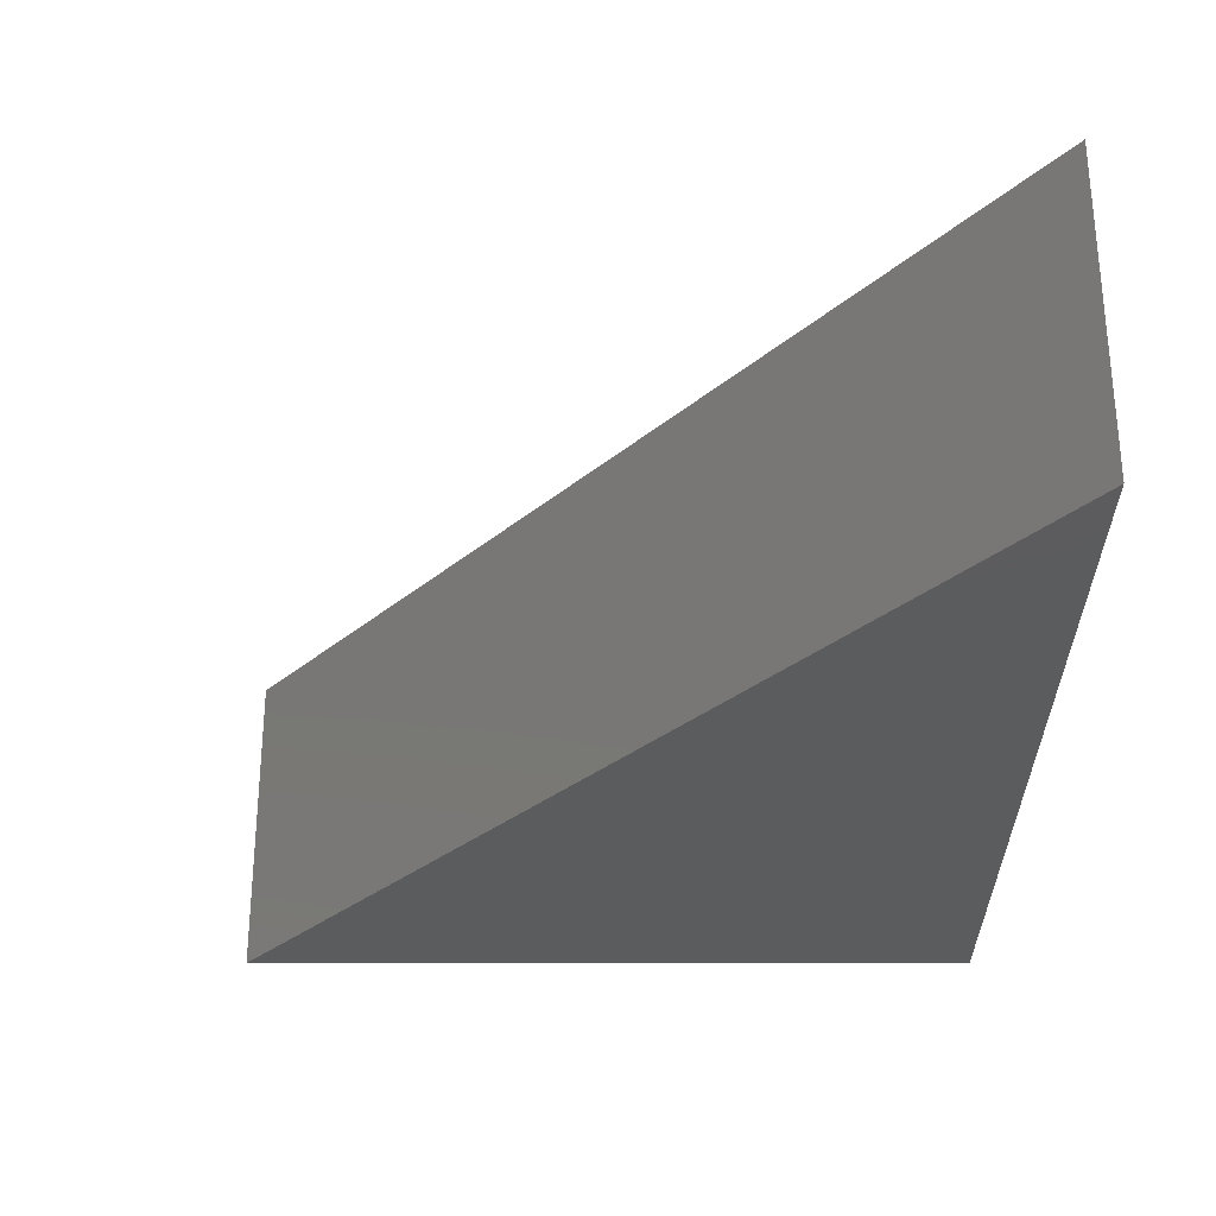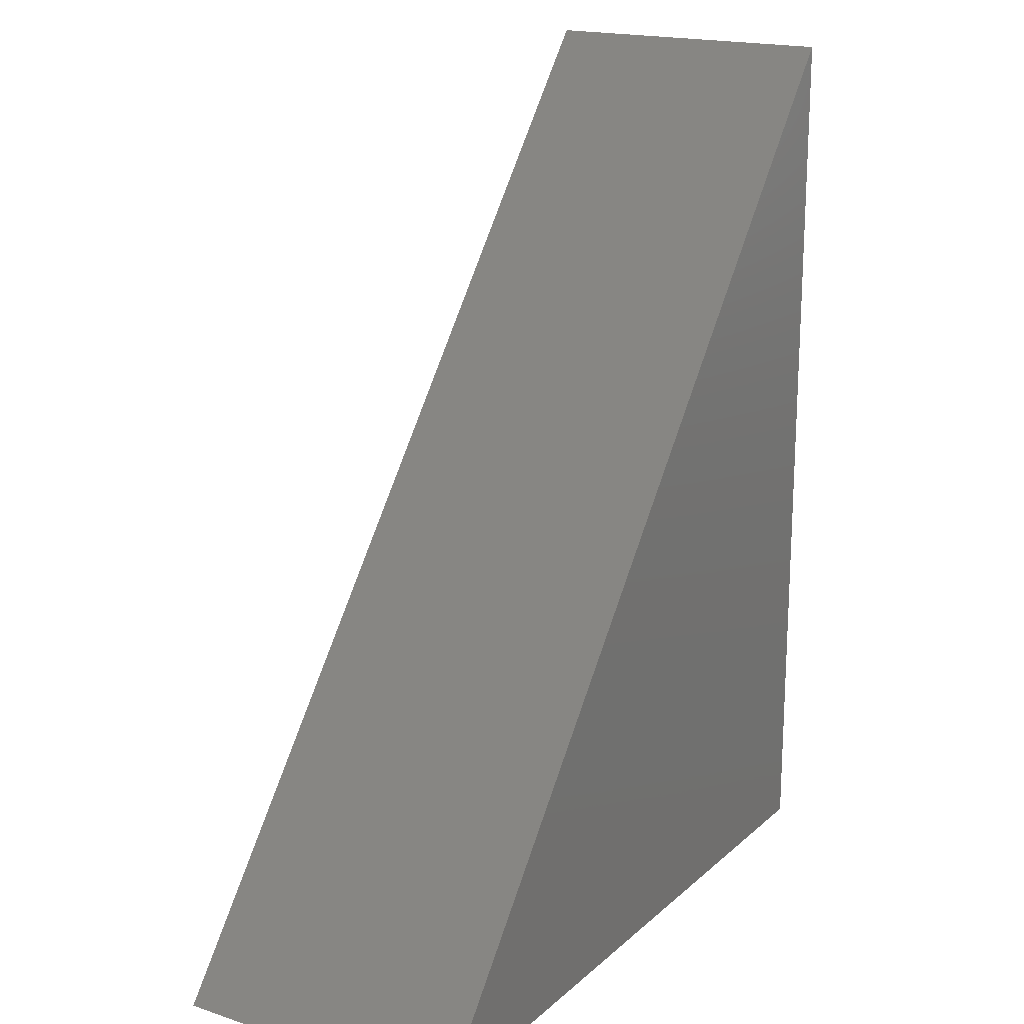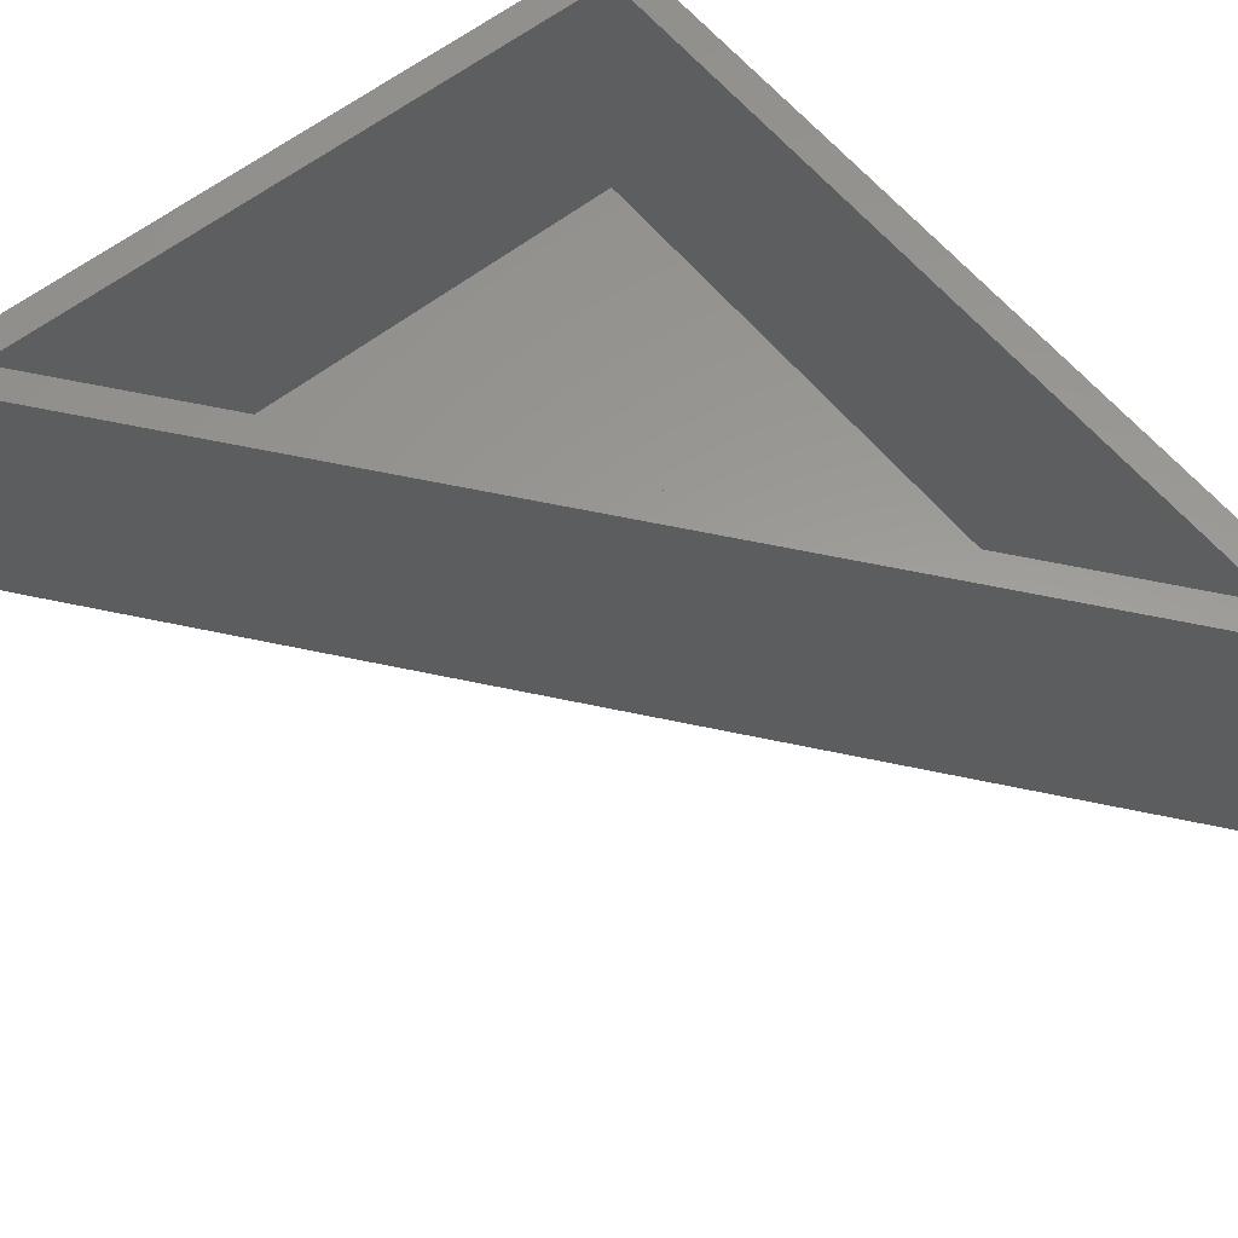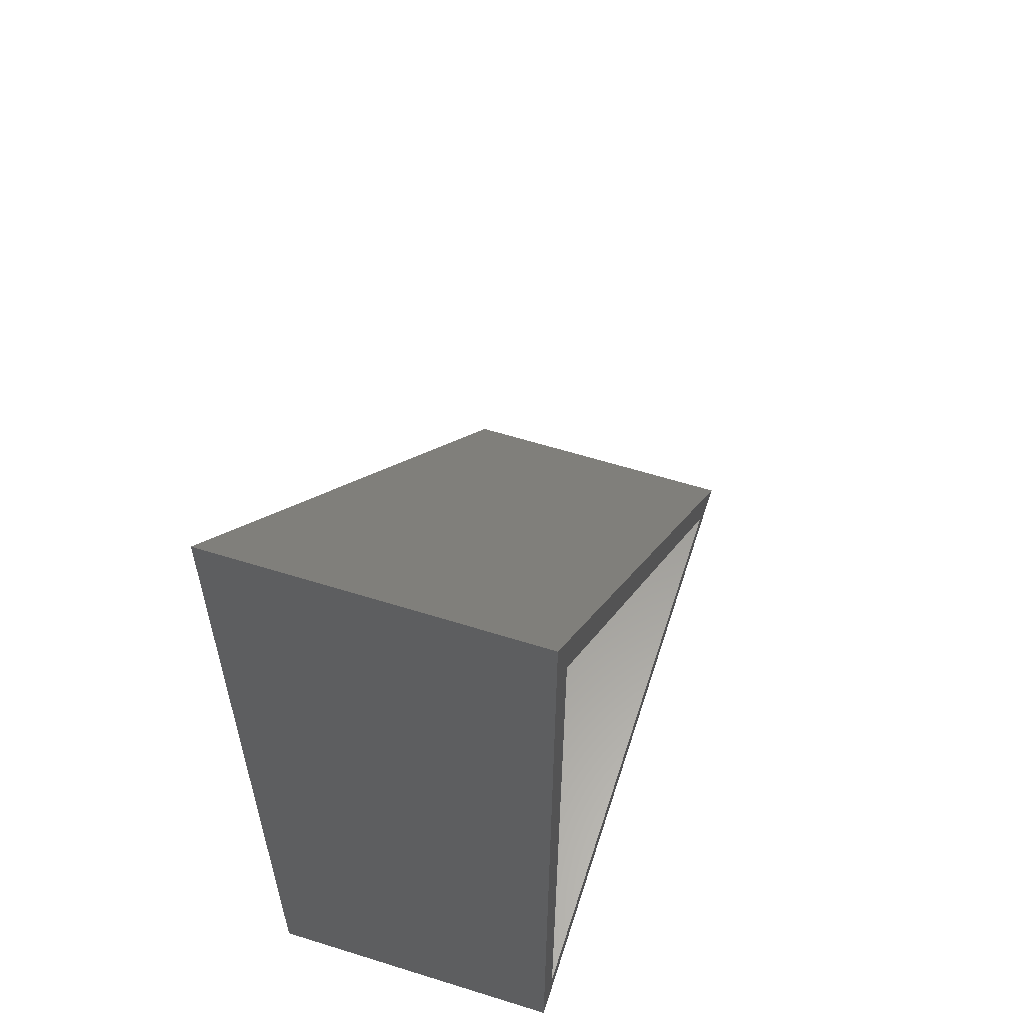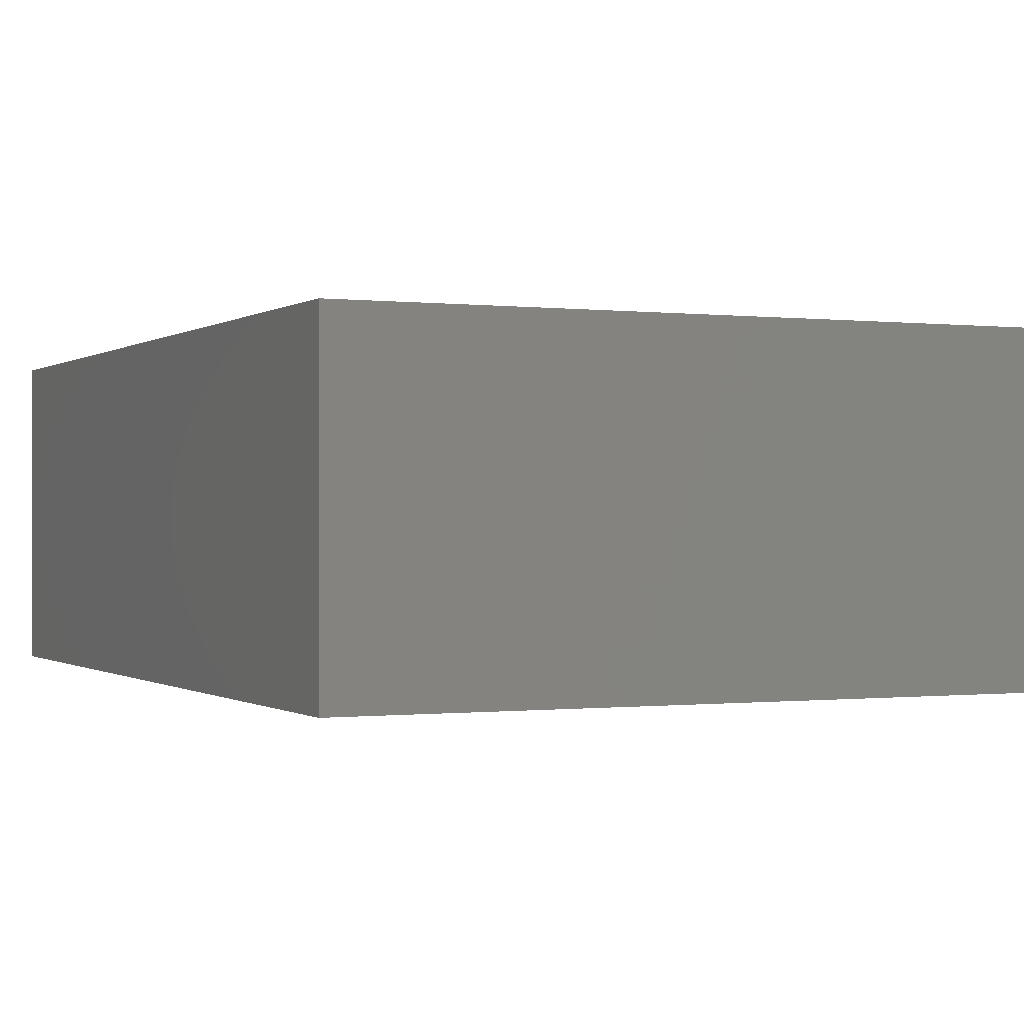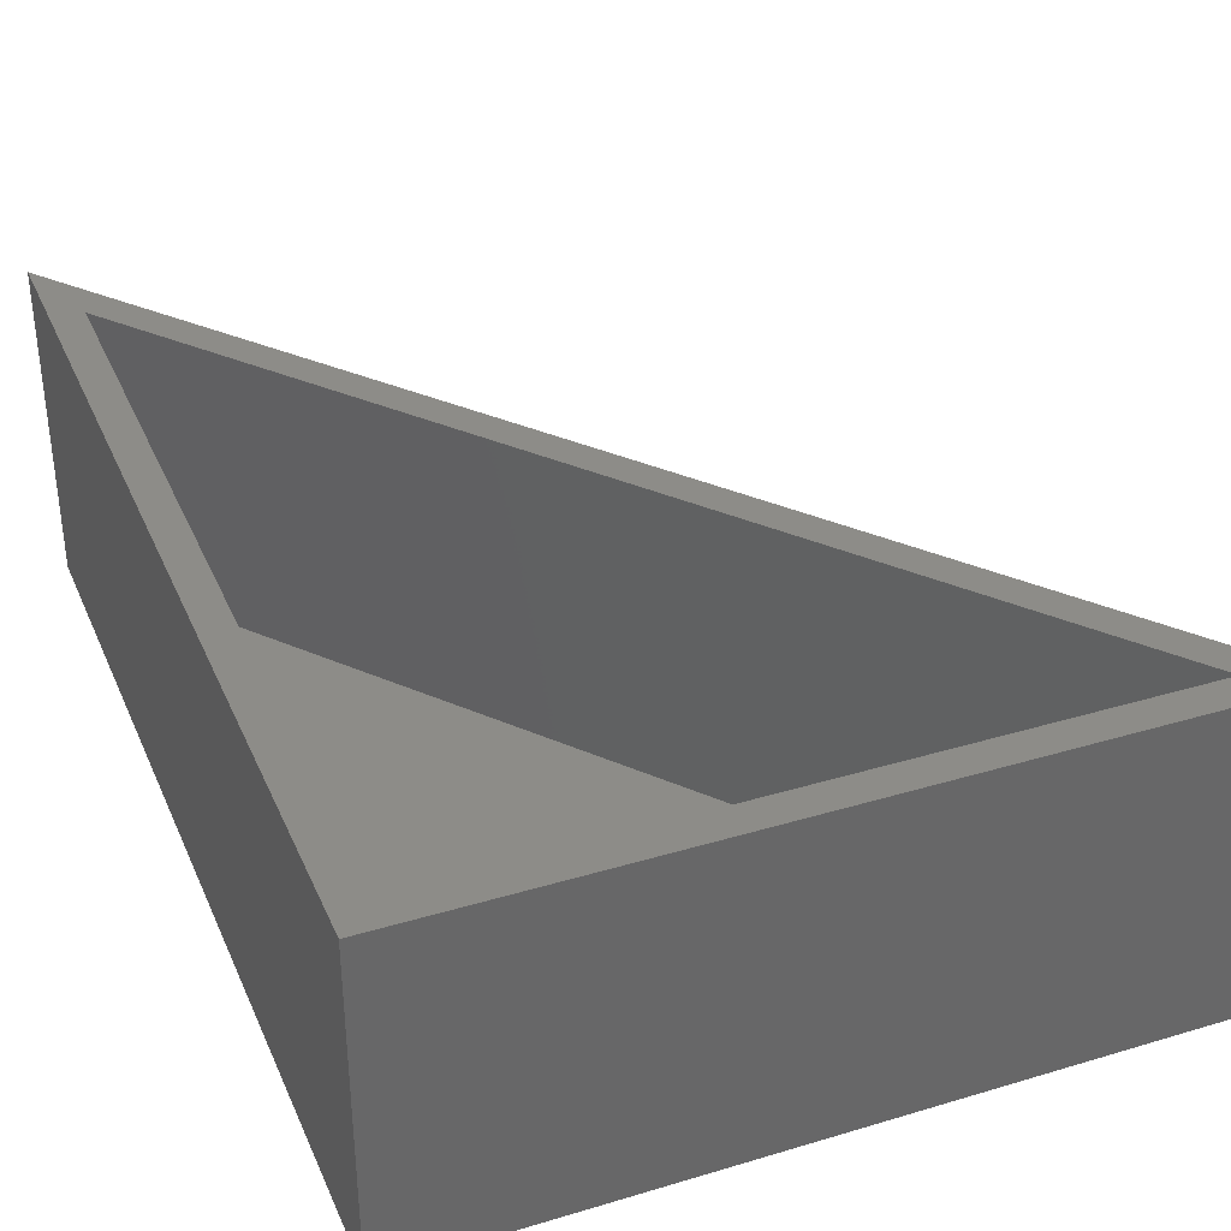
<metadata>
{"format":"stl","ext":"stl","renderer":"f3d","projection":"perspective","resolution":1024,"background":"white","views":[{"elev":60.7,"azim":-180.0,"up":"+Y"},{"elev":18.5,"azim":122.2,"up":"+Y"},{"elev":59.8,"azim":141.1,"up":"+Z"},{"elev":59.6,"azim":-72.2,"up":"+Y"},{"elev":-0.3,"azim":-24.5,"up":"+Z"},{"elev":35.9,"azim":-21.5,"up":"+Z"}]}
</metadata>
<code>
# stl→obj: 12 verts, 20 faces
v 0.3984 -0.4219 0.3984
v 0.3172 -0.3828 0.3984
v -0.5391 -0.4219 0.3984
v -0.5 -0.3828 0.3984
v -0.5391 0.75 0.3984
v -0.5 0.6386 0.3984
v -0.5 -0.3828 0.03906
v 0.3172 -0.3828 0.03906
v -0.5 0.6386 0.03906
v -0.5391 0.75 0
v 0.3984 -0.4219 0
v -0.5391 -0.4219 0
f 1 2 3
f 3 2 4
f 3 4 5
f 5 4 6
f 5 6 1
f 1 6 2
f 4 2 7
f 7 2 8
f 2 6 8
f 8 6 9
f 6 4 9
f 9 4 7
f 8 9 7
f 10 11 12
f 5 10 3
f 3 10 12
f 1 11 5
f 5 11 10
f 3 12 1
f 1 12 11

</code>
